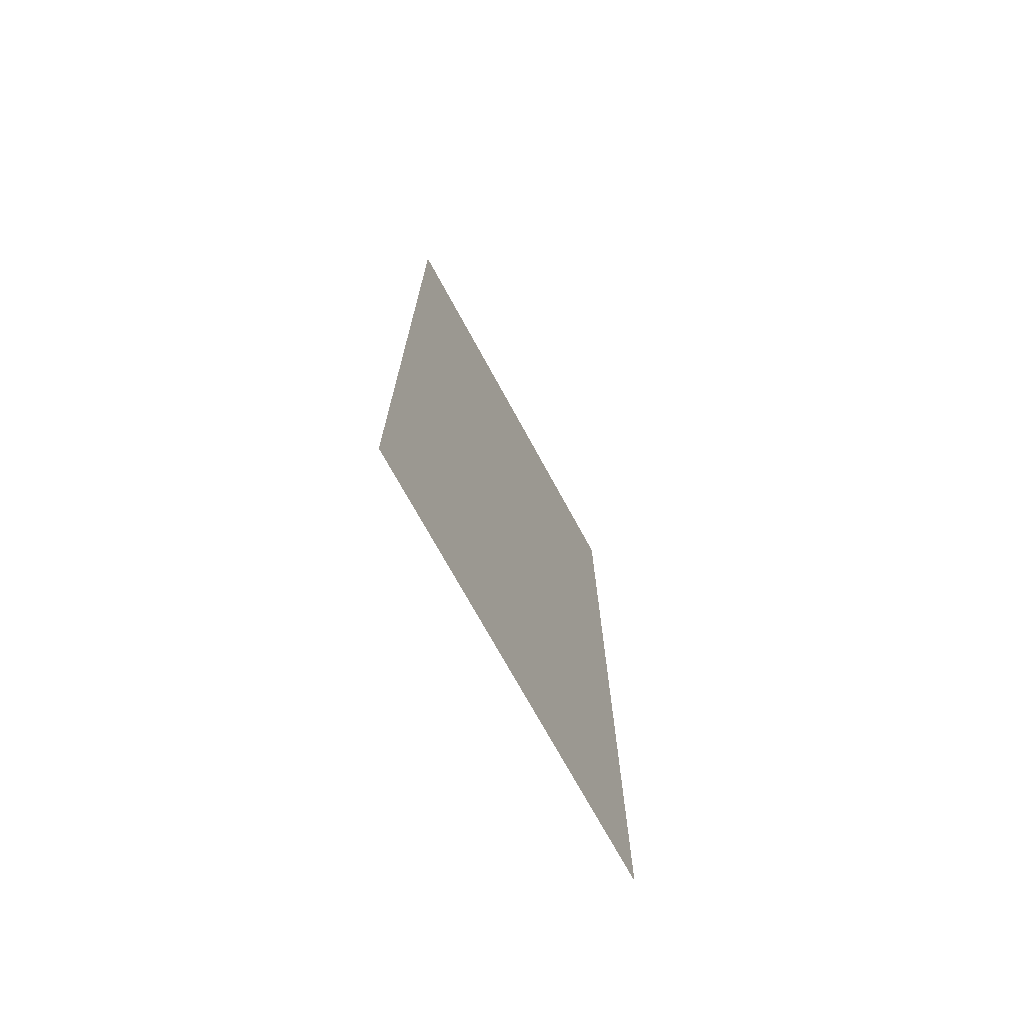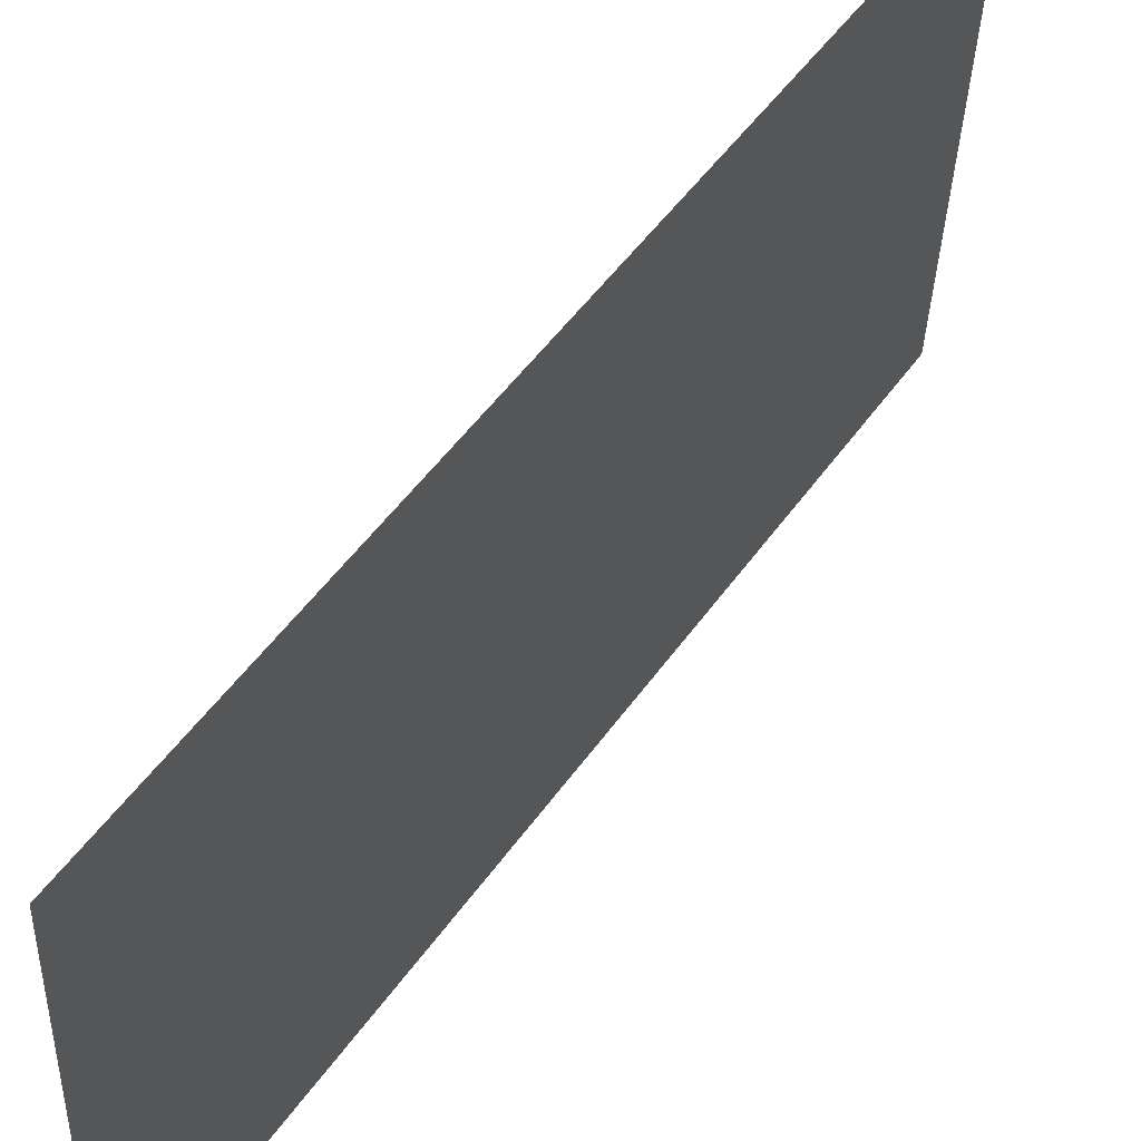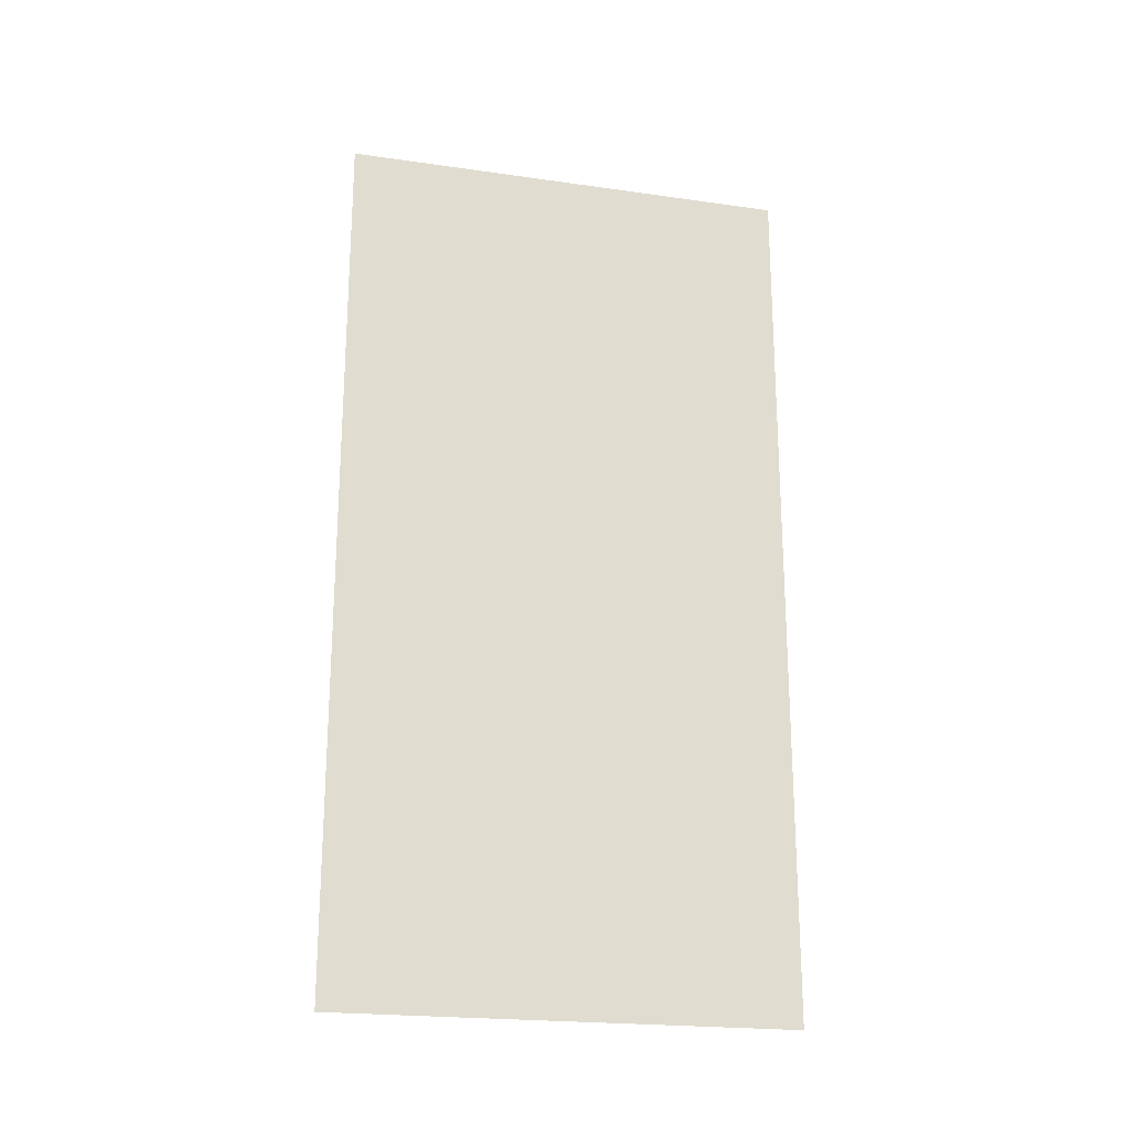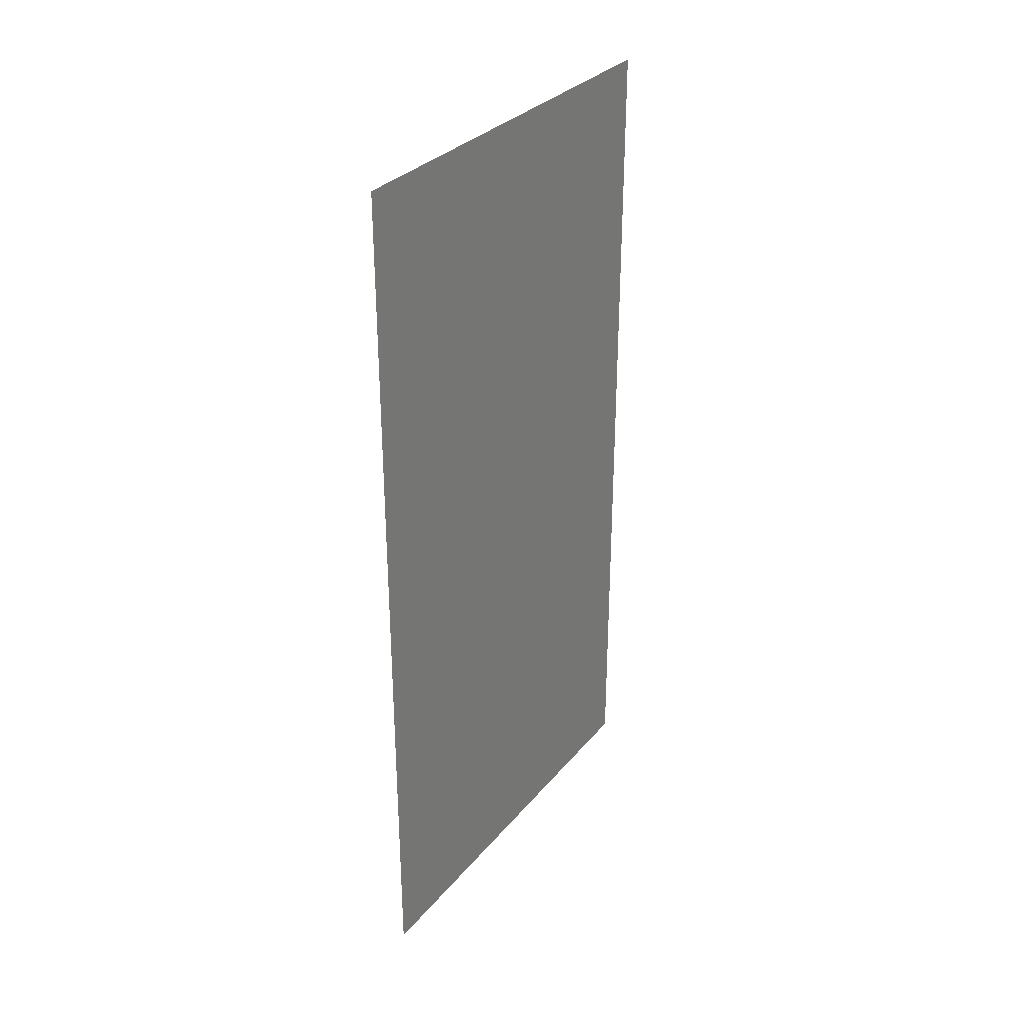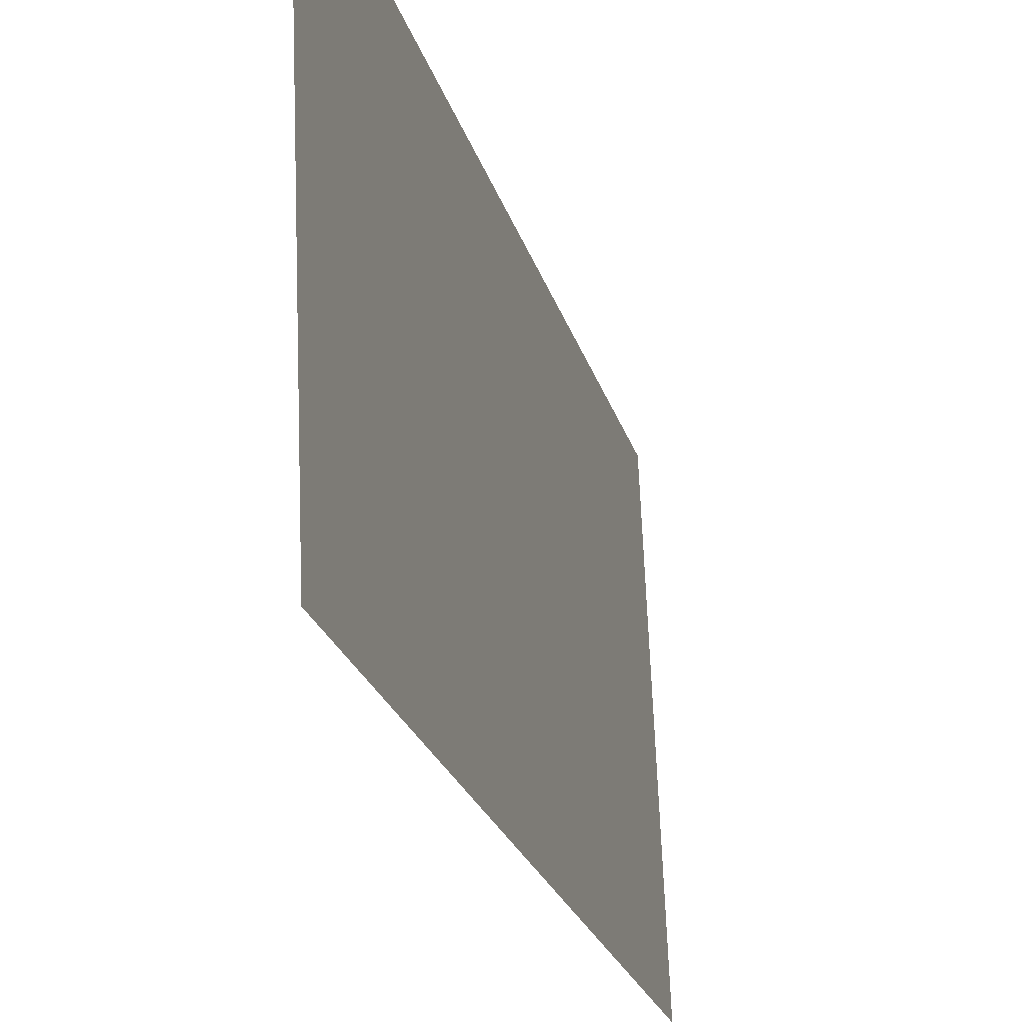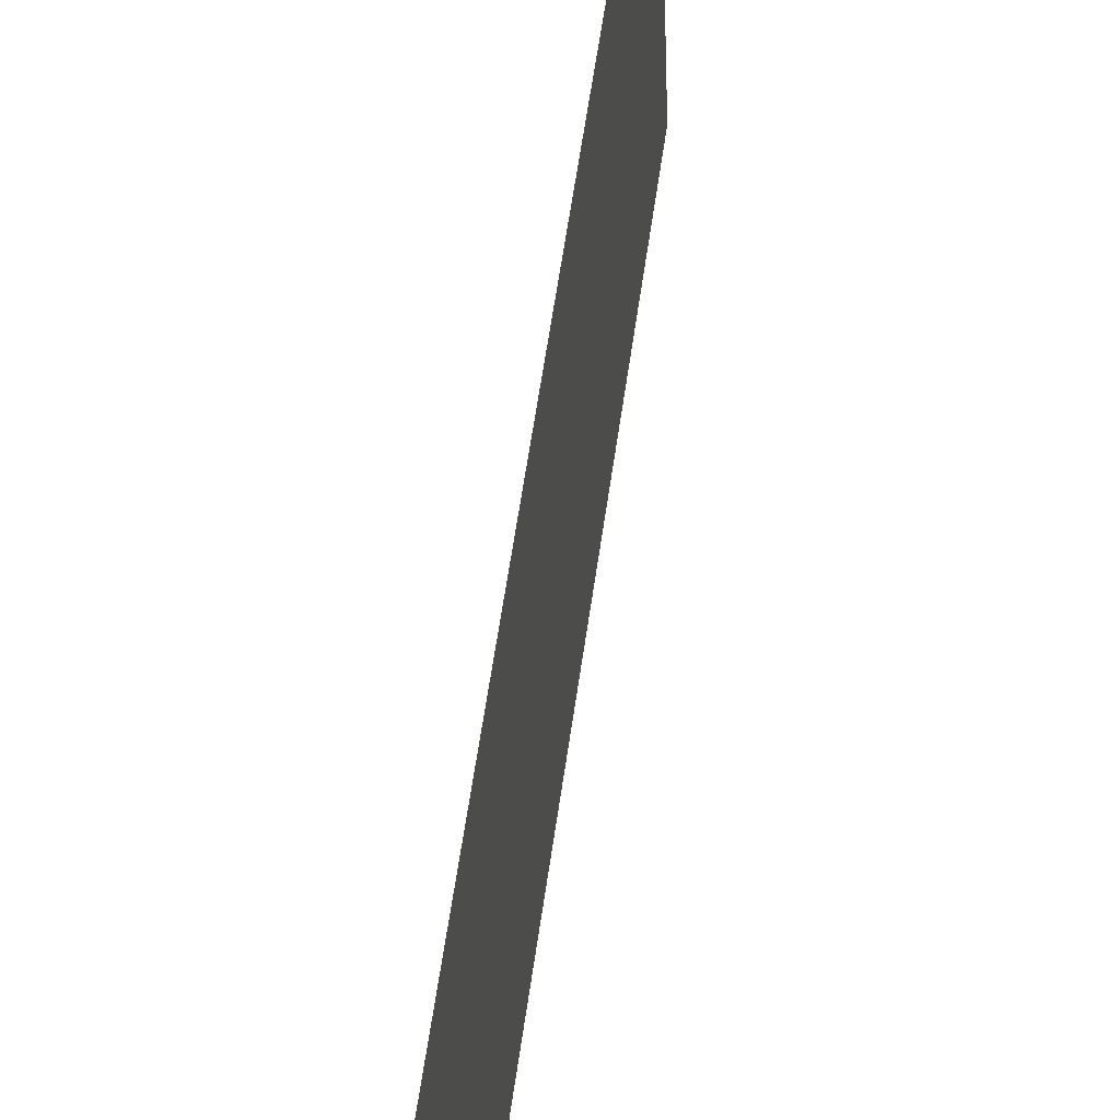
<metadata>
{"format":"obj","ext":"obj","renderer":"f3d","projection":"perspective","resolution":1024,"background":"white","views":[{"elev":-71.8,"azim":30.9,"up":"+Y"},{"elev":51.6,"azim":34.3,"up":"+Z"},{"elev":-21.6,"azim":78.3,"up":"+Y"},{"elev":31.2,"azim":-145.2,"up":"+Y"},{"elev":-22.6,"azim":-165.8,"up":"+Z"},{"elev":65.5,"azim":-171.5,"up":"+Z"}]}
</metadata>
<code>
v -0.0701 0.2968 0.2938
v -0.1081 0.2968 -0.6391
v -0.0701 2.109 0.2938
v -0.1081 2.109 -0.6391
f 1 2 4 3

</code>
